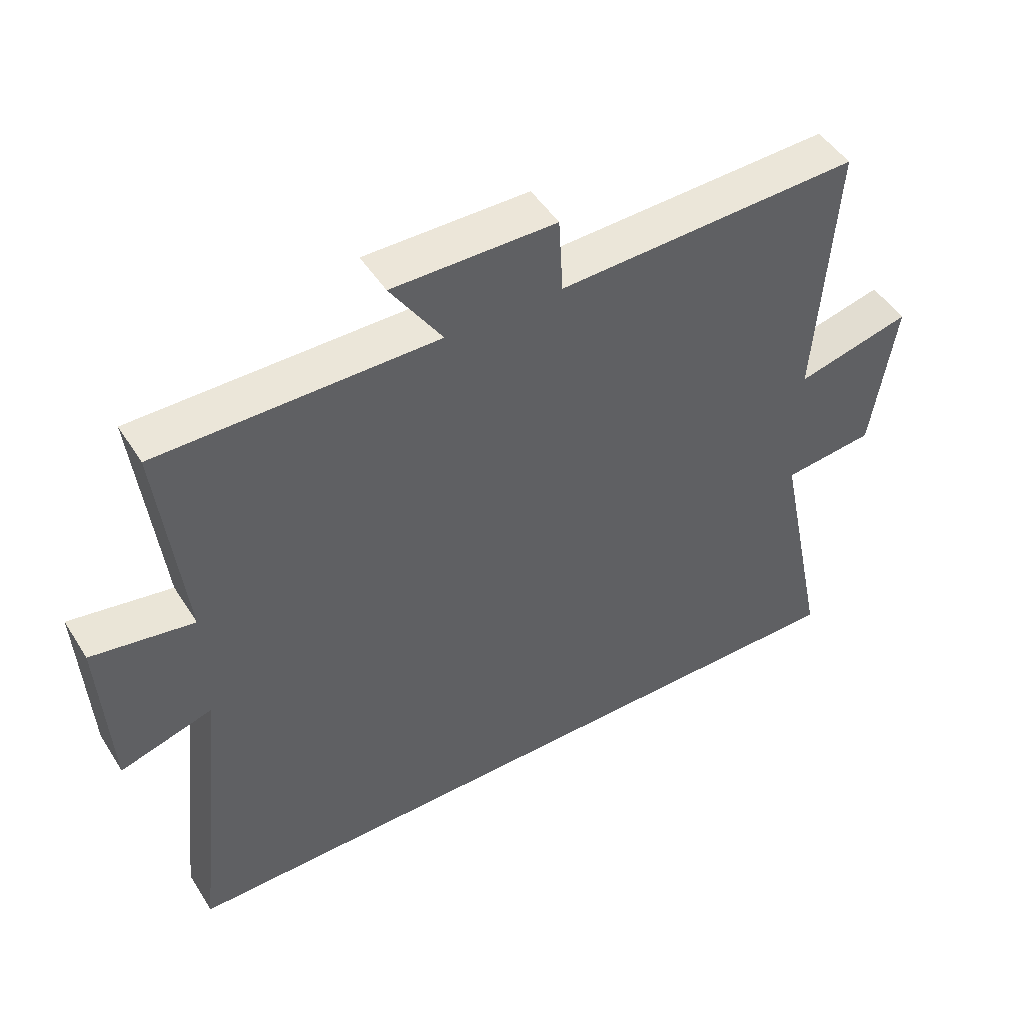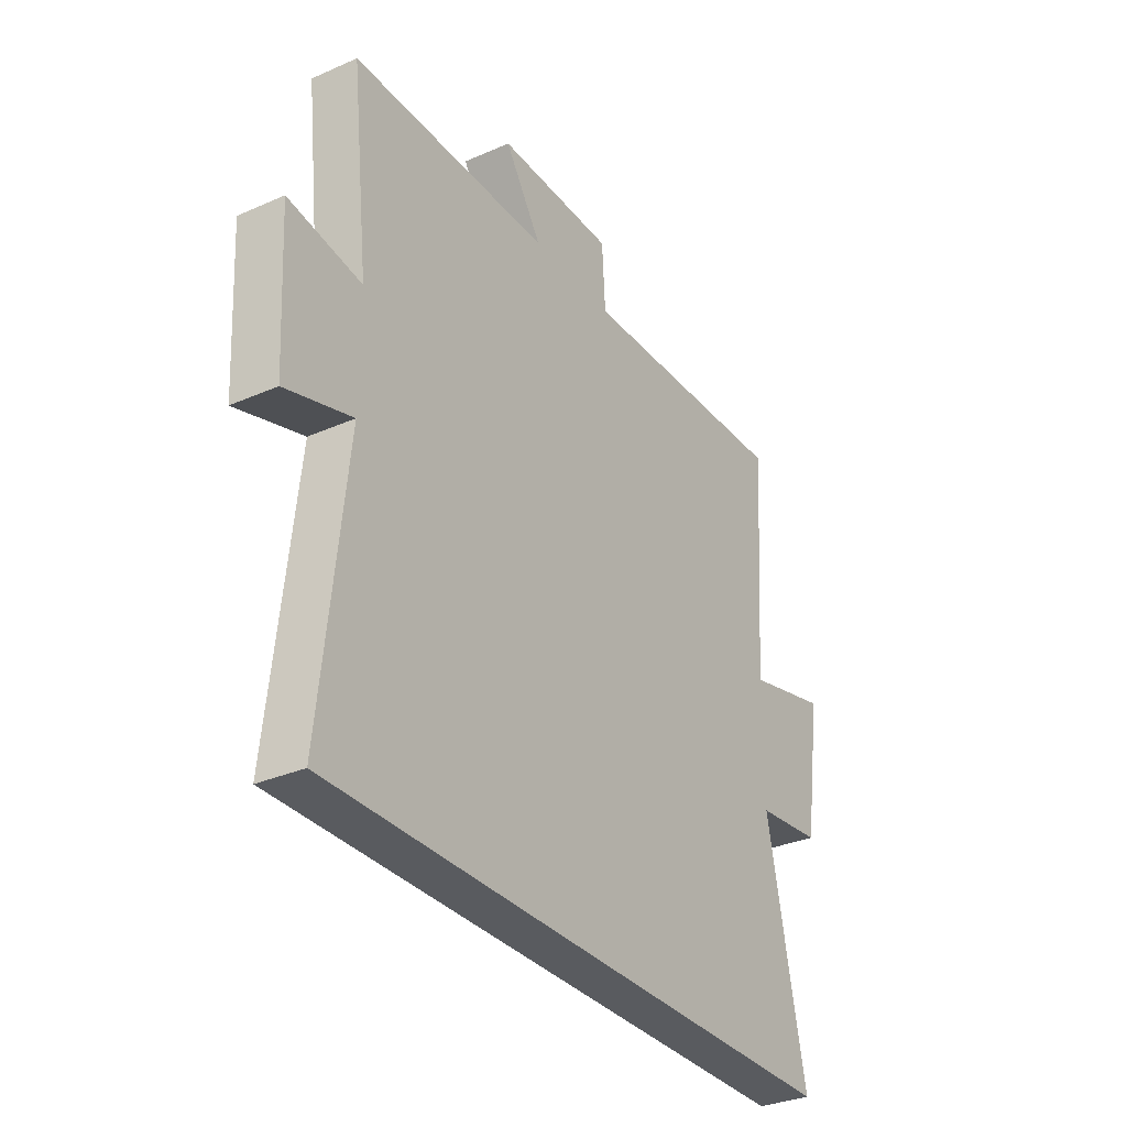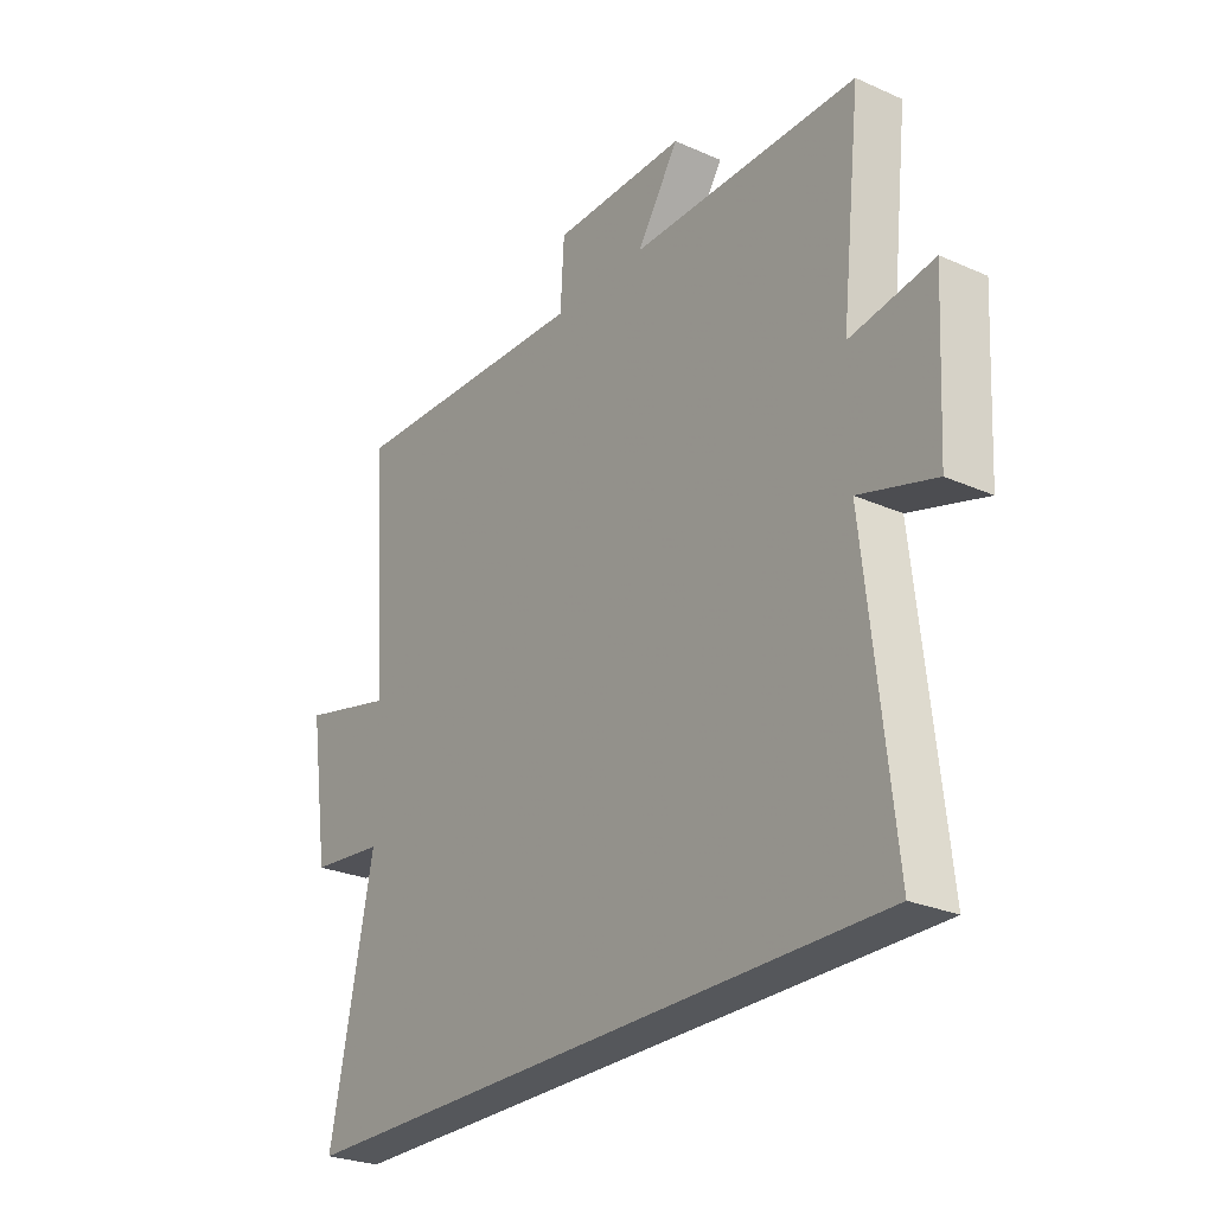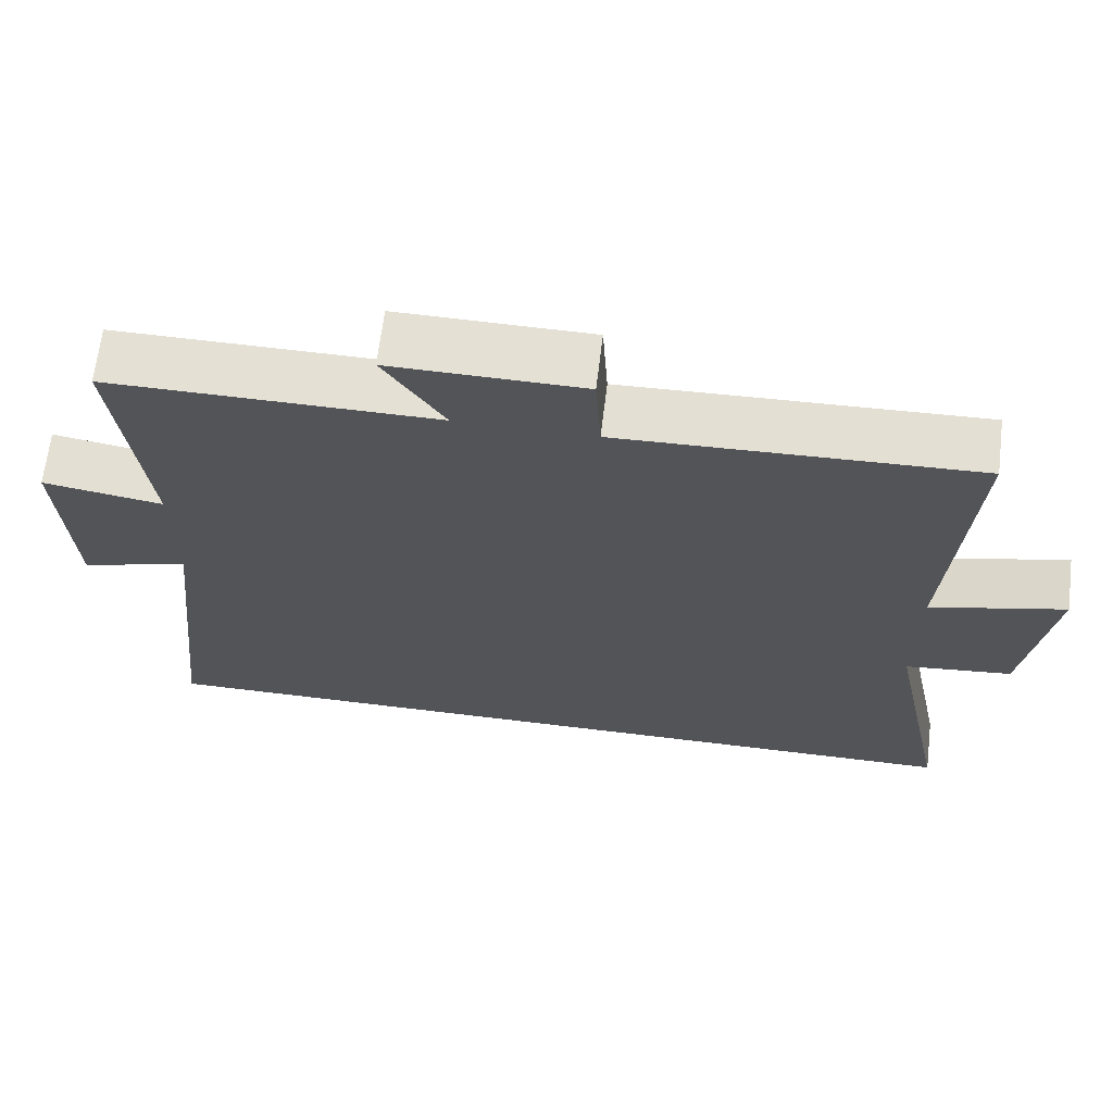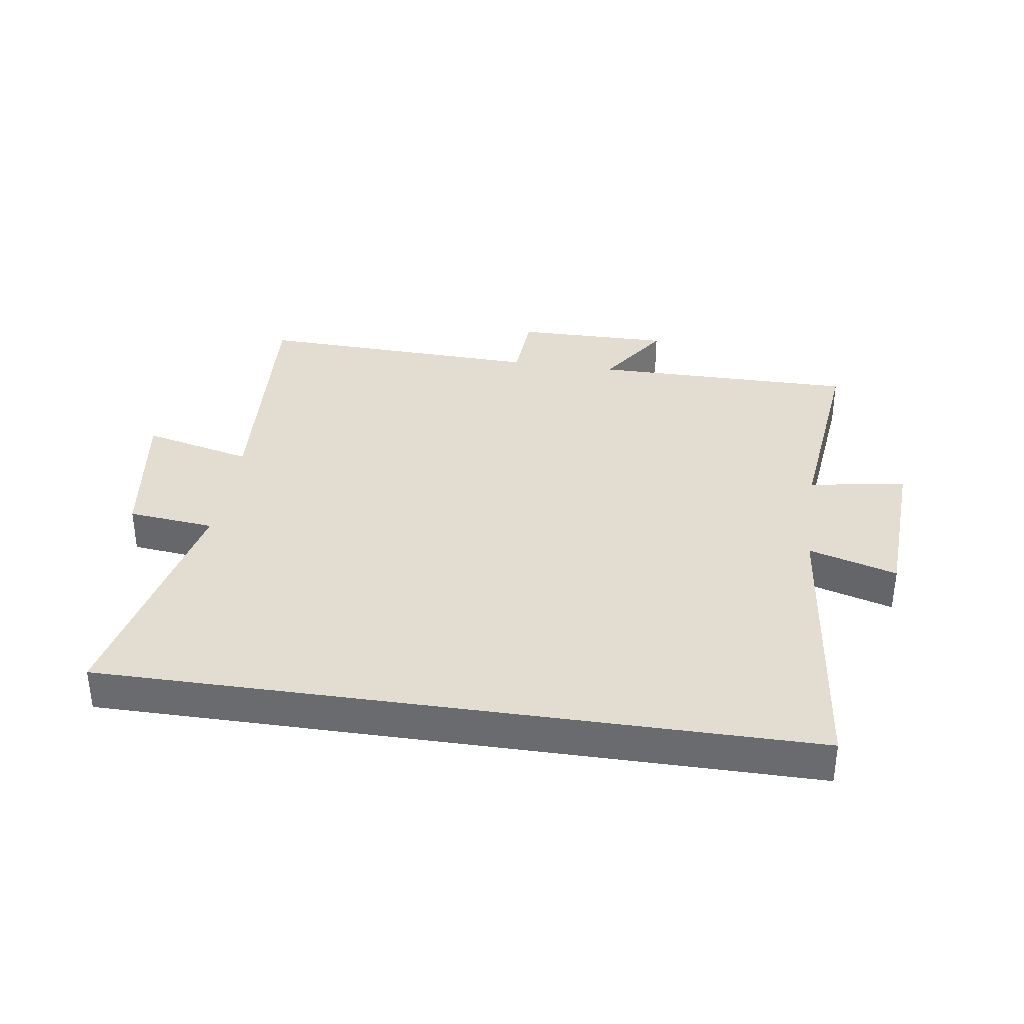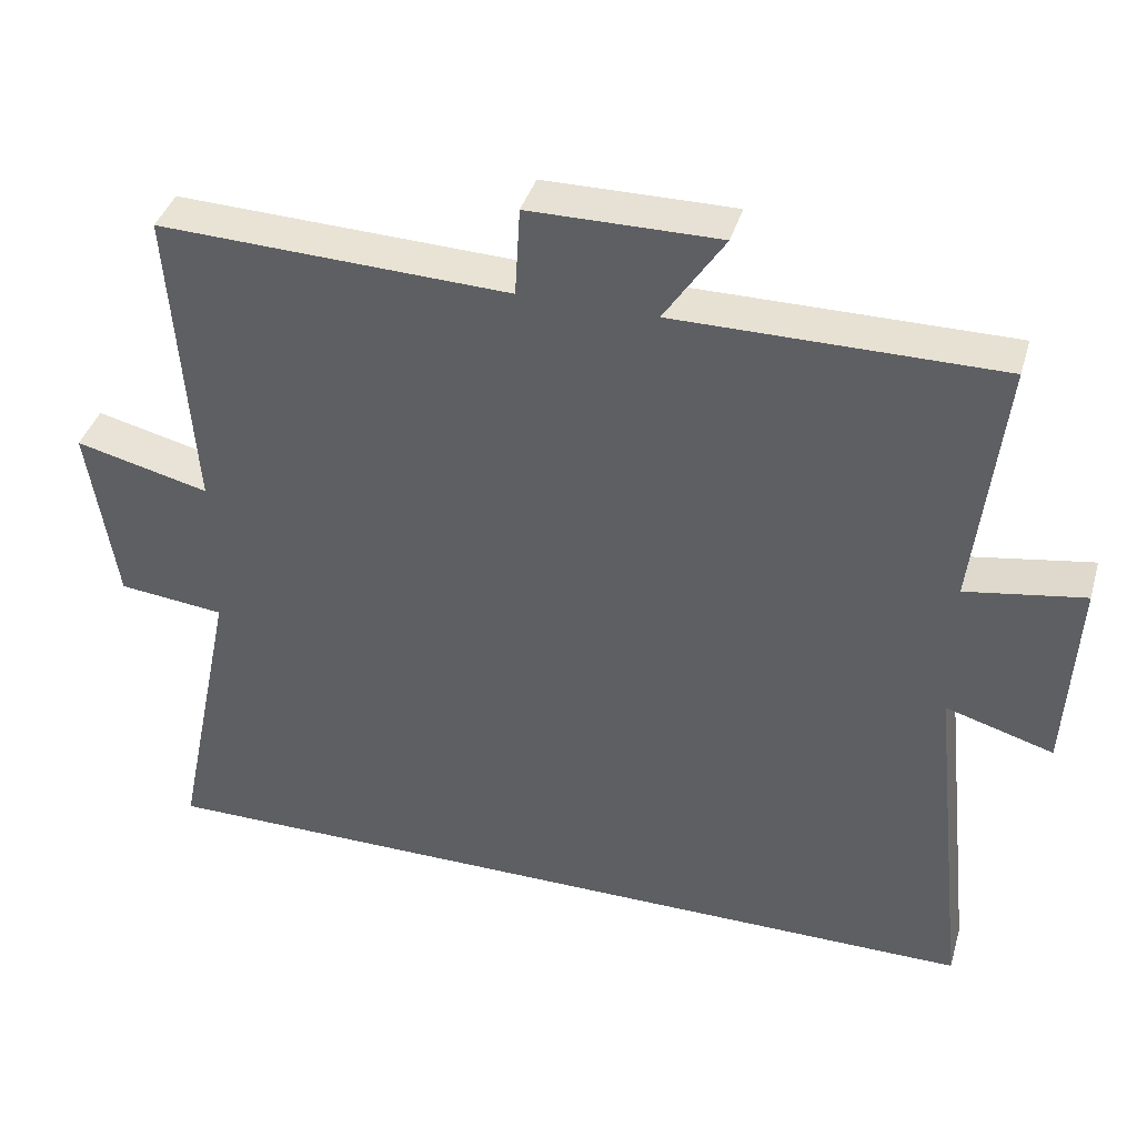
<metadata>
{"format":"obj","ext":"obj","renderer":"f3d","projection":"perspective","resolution":1024,"background":"white","views":[{"elev":48.3,"azim":-31.0,"up":"+Z"},{"elev":-32.0,"azim":-58.3,"up":"+Z"},{"elev":-26.5,"azim":-124.8,"up":"+Z"},{"elev":66.2,"azim":6.9,"up":"+Z"},{"elev":35.4,"azim":-171.6,"up":"+Y"},{"elev":39.7,"azim":-164.0,"up":"+Z"}]}
</metadata>
<code>
v -0.537 0.07 0.501
v -0.112 0.07 0.5
v -0.191 0.07 0.62
v 0.059 0.07 0.618
v 0.066 0.07 0.5
v 0.528 0.07 0.516
v 0.5 0.07 0.109
v 0.676 0.07 0.152
v 0.64 0.07 -0.088
v 0.5 0.07 -0.103
v 0.582 0.07 -0.5
v -0.552 0.07 -0.5
v -0.5 0.07 -0.026
v -0.642 0.07 -0.068
v -0.656 0.07 0.194
v -0.5 0.07 0.168
v -0.537 0 0.501
v -0.112 0 0.5
v -0.191 0 0.62
v 0.059 0 0.618
v 0.066 0 0.5
v 0.528 0 0.516
v 0.5 0 0.109
v 0.676 0 0.152
v 0.64 0 -0.088
v 0.5 0 -0.103
v 0.582 0 -0.5
v -0.552 0 -0.5
v -0.5 0 -0.026
v -0.642 0 -0.068
v -0.656 0 0.194
v -0.5 0 0.168
f 13 14 15 16
f 10 11 12 13
f 10 13 16
f 7 8 9 10
f 16 1 2
f 10 16 2
f 7 10 2
f 5 6 7
f 2 3 4 5
f 2 5 7
f 32 31 30 29
f 29 28 27 26
f 32 29 26
f 26 25 24 23
f 18 17 32
f 18 32 26
f 18 26 23
f 23 22 21
f 21 20 19 18
f 23 21 18
f 1 17 18 2
f 2 18 19 3
f 3 19 20 4
f 4 20 21 5
f 5 21 22 6
f 6 22 23 7
f 7 23 24 8
f 8 24 25 9
f 9 25 26 10
f 10 26 27 11
f 11 27 28 12
f 12 28 29 13
f 13 29 30 14
f 14 30 31 15
f 15 31 32 16
f 16 32 17 1

</code>
